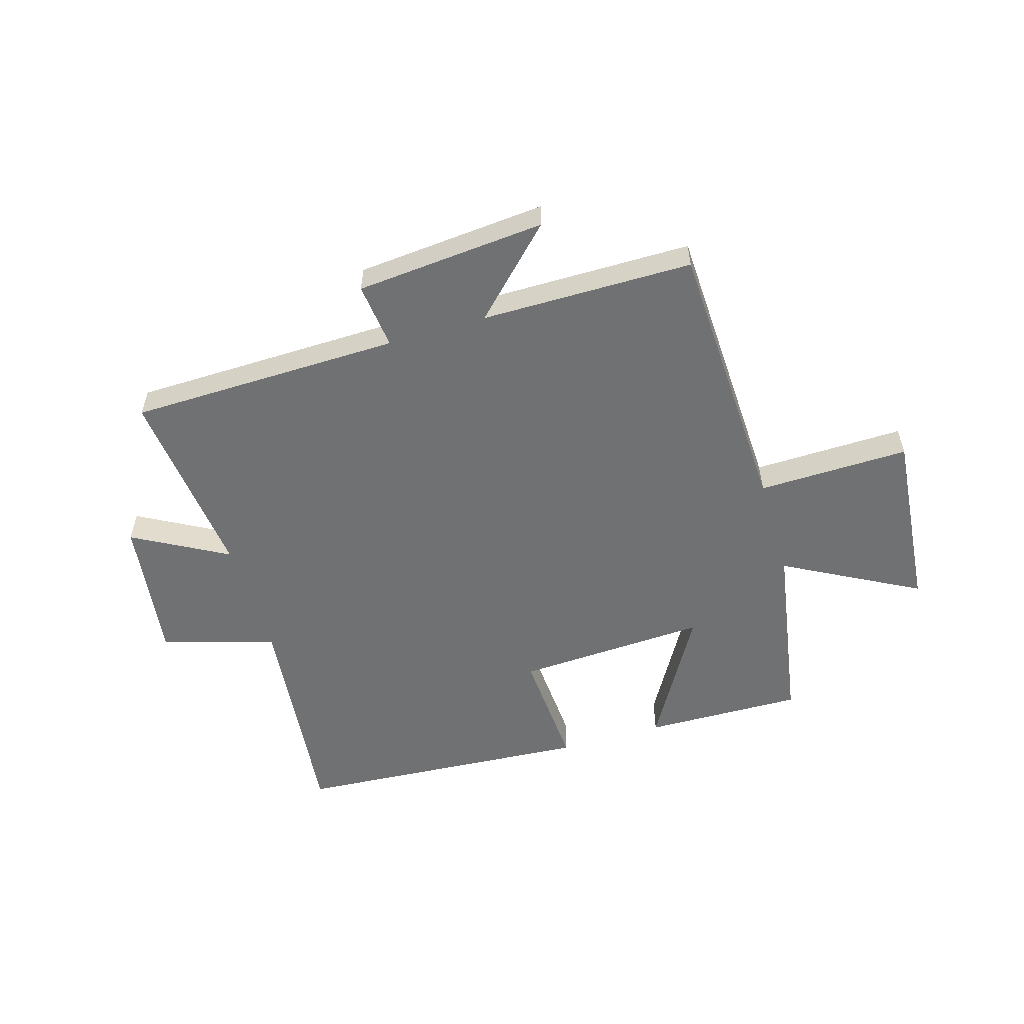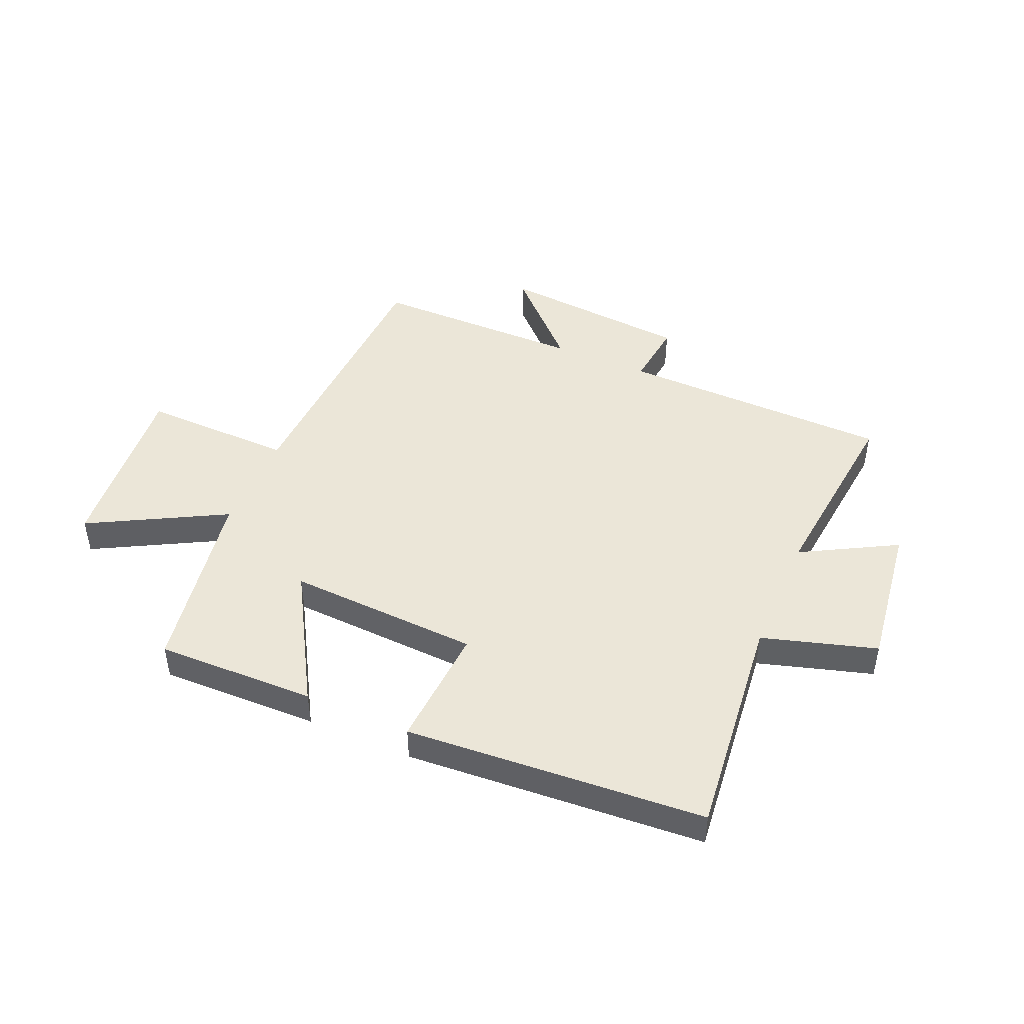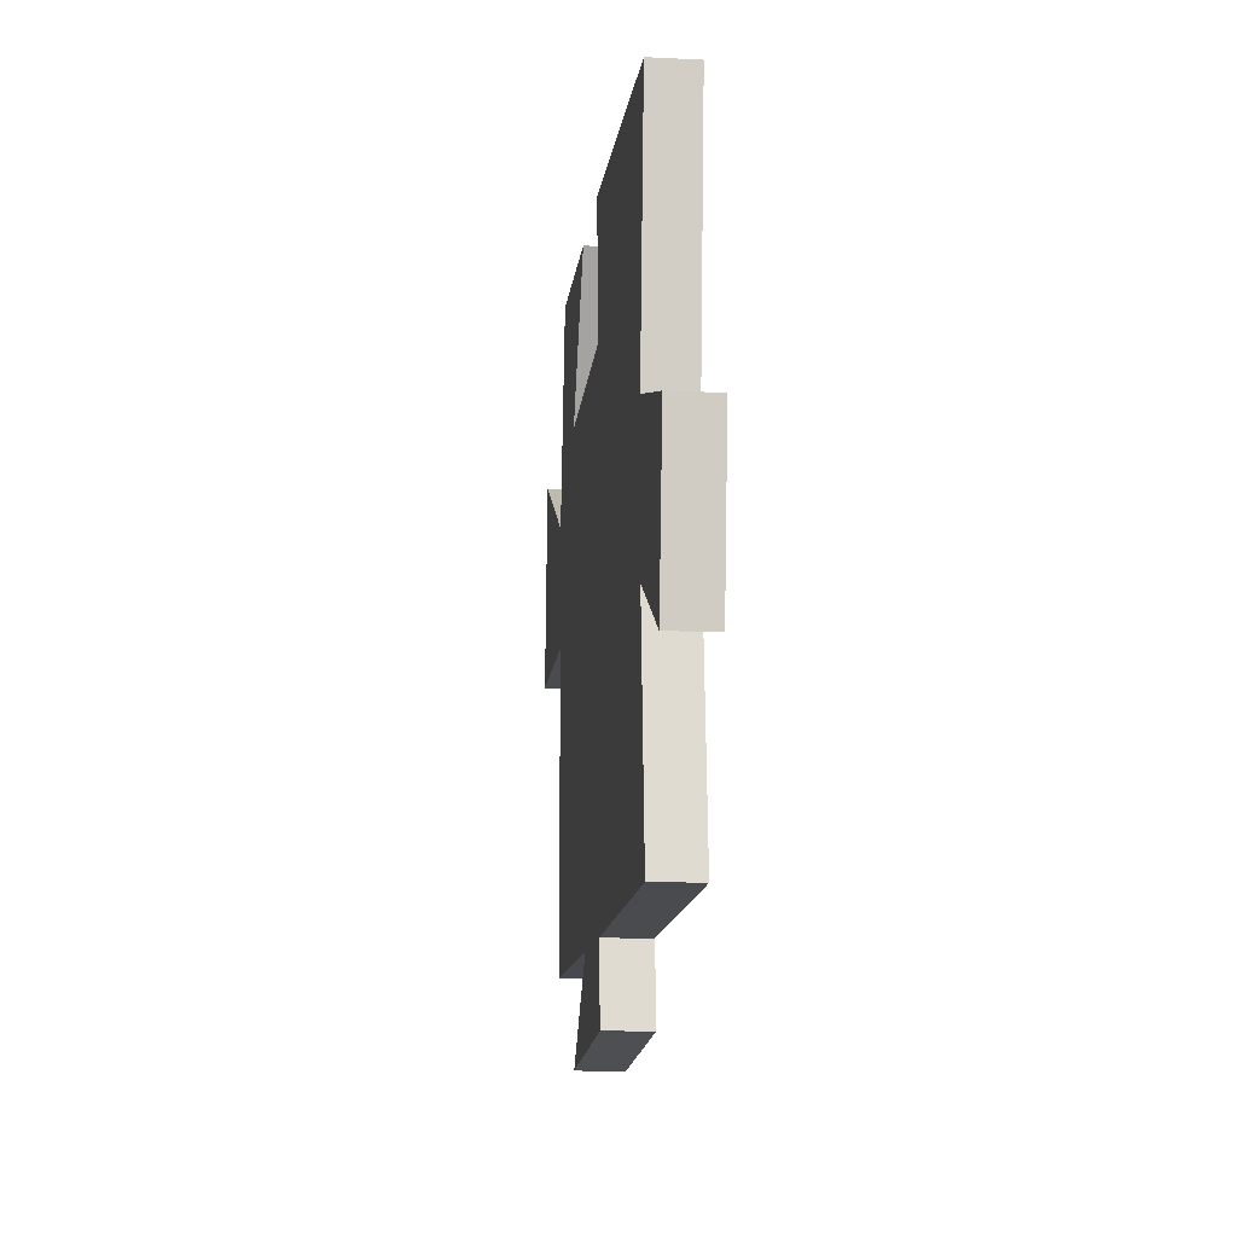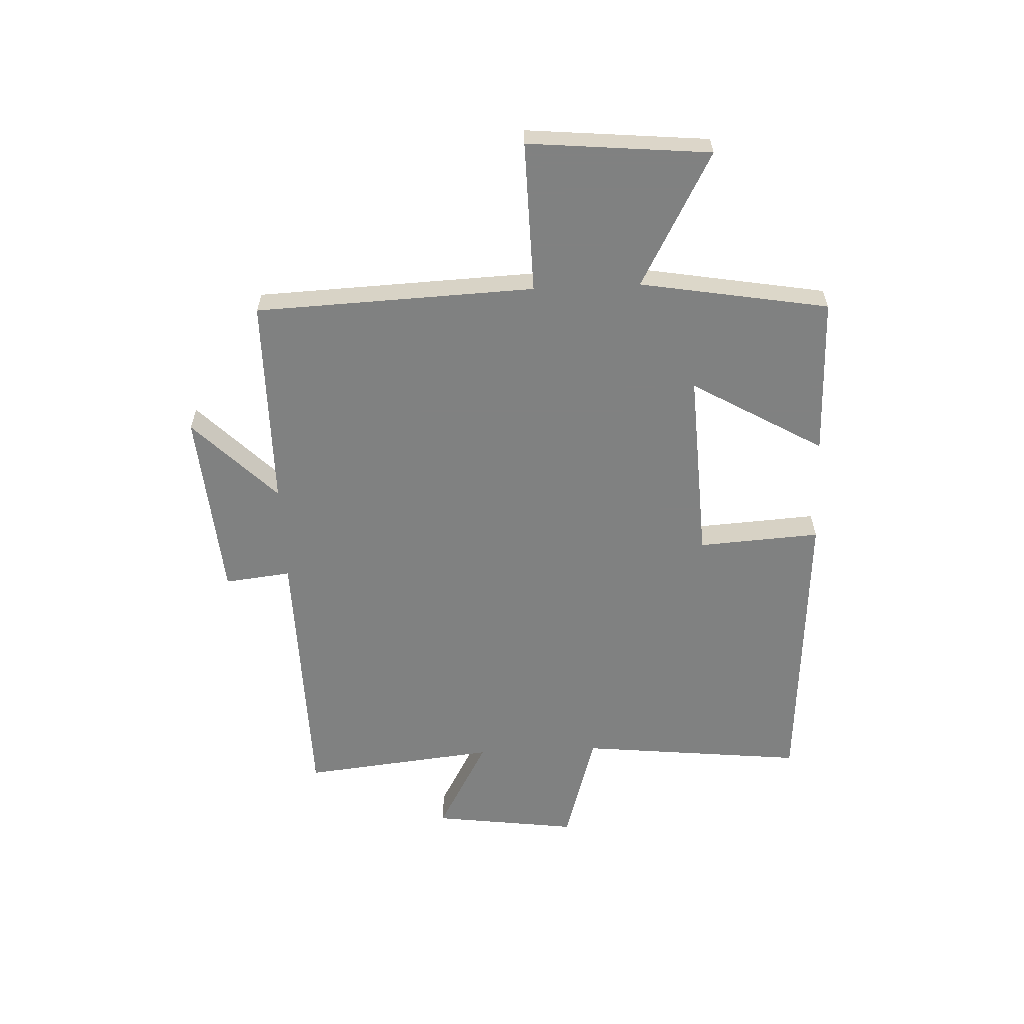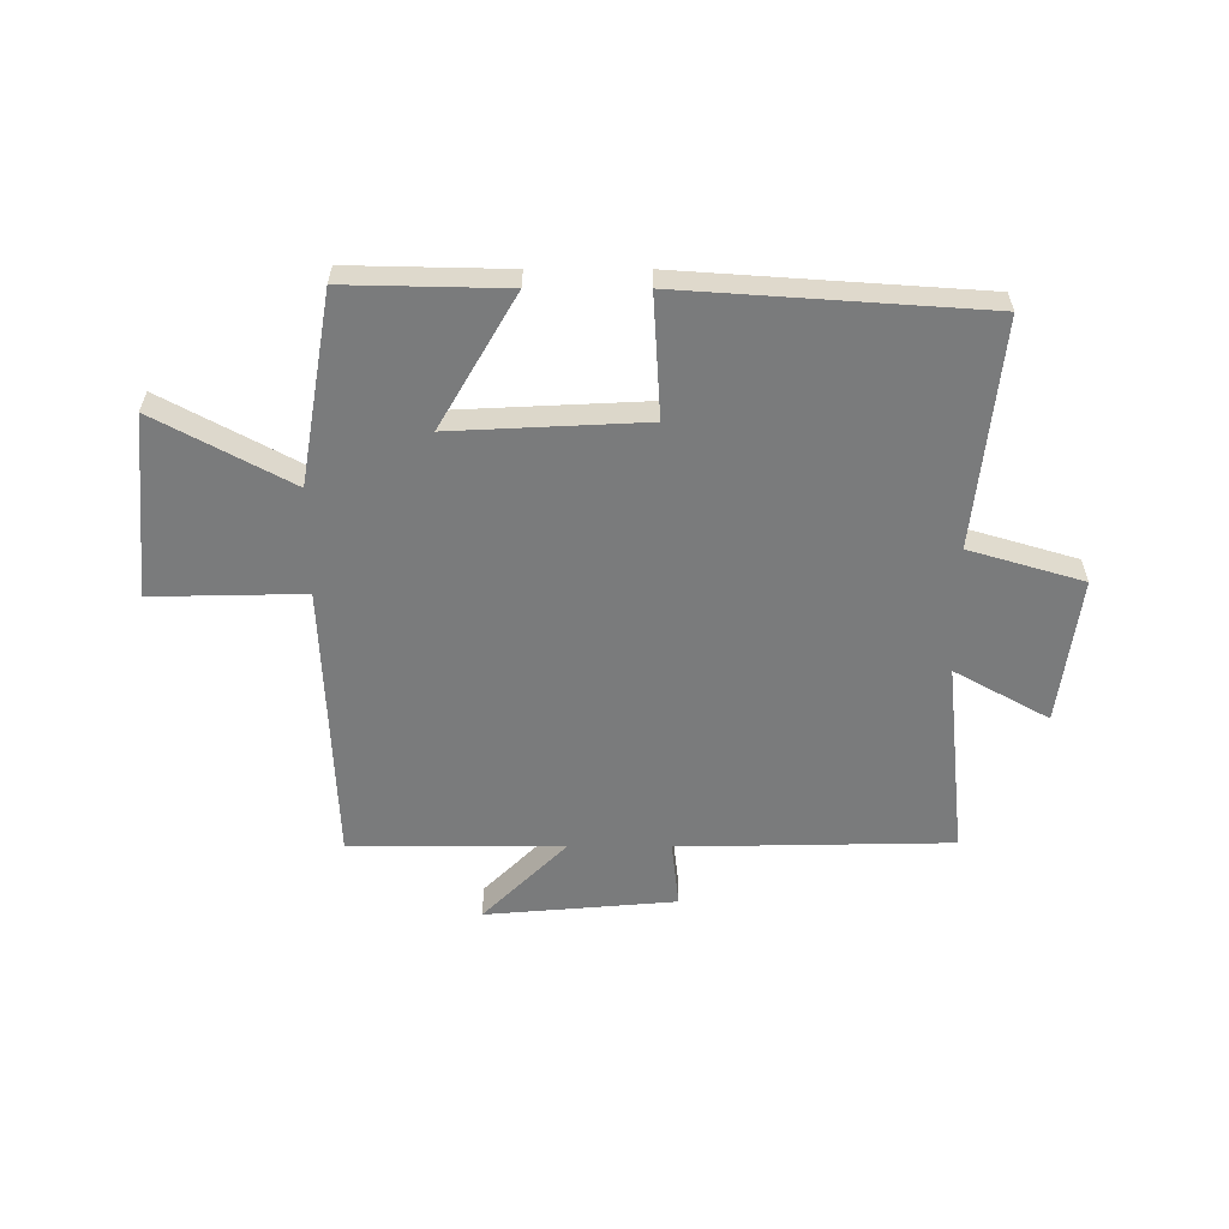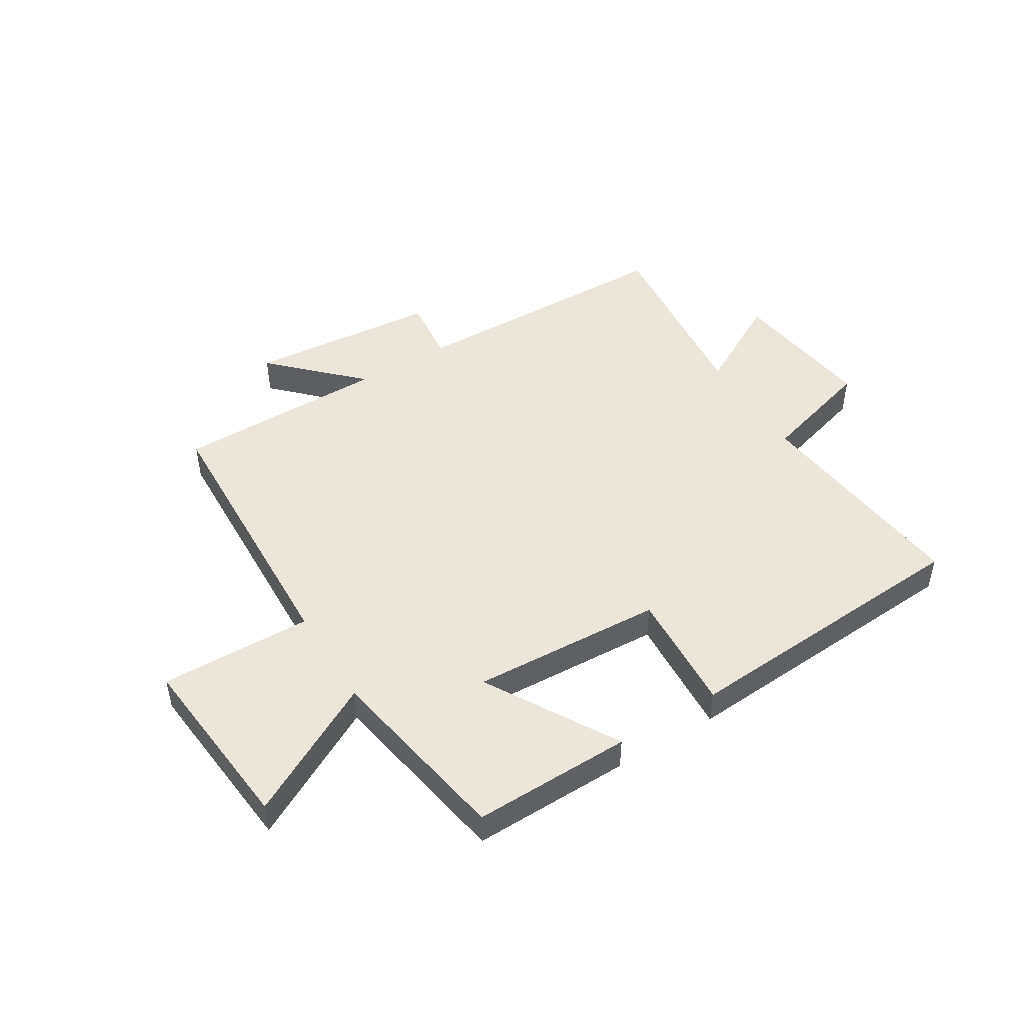
<metadata>
{"format":"obj","ext":"obj","renderer":"f3d","projection":"perspective","resolution":1024,"background":"white","views":[{"elev":-55.2,"azim":-163.3,"up":"+Y"},{"elev":46.1,"azim":23.4,"up":"+Y"},{"elev":-13.0,"azim":83.6,"up":"+Z"},{"elev":-60.3,"azim":-87.4,"up":"+Y"},{"elev":-58.3,"azim":0.0,"up":"+Y"},{"elev":47.5,"azim":-31.5,"up":"+Y"}]}
</metadata>
<code>
v 0.542 0.07 0.464
v 0.5 0.07 0.07
v 0.698 0.07 0.011
v 0.664 0.07 -0.243
v 0.5 0.07 -0.152
v 0.536 0.07 -0.492
v 0.062 0.07 -0.5
v 0.075 0.07 -0.616
v -0.257 0.07 -0.644
v -0.112 0.07 -0.5
v -0.481 0.07 -0.498
v -0.5 0.07 -0.01
v -0.764 0.07 -0.015
v -0.734 0.07 0.303
v -0.5 0.07 0.176
v -0.443 0.07 0.506
v -0.166 0.07 0.5
v -0.299 0.07 0.271
v 0.035 0.07 0.287
v 0.022 0.07 0.5
v 0.542 0 0.464
v 0.5 0 0.07
v 0.698 0 0.011
v 0.664 0 -0.243
v 0.5 0 -0.152
v 0.536 0 -0.492
v 0.062 0 -0.5
v 0.075 0 -0.616
v -0.257 0 -0.644
v -0.112 0 -0.5
v -0.481 0 -0.498
v -0.5 0 -0.01
v -0.764 0 -0.015
v -0.734 0 0.303
v -0.5 0 0.176
v -0.443 0 0.506
v -0.166 0 0.5
v -0.299 0 0.271
v 0.035 0 0.287
v 0.022 0 0.5
f 19 20 1 2
f 18 19 2
f 15 16 17 18
f 15 18 2 3
f 12 13 14 15
f 10 11 12 15
f 10 15 3
f 7 8 9 10
f 5 6 7 10
f 5 10 3
f 3 4 5
f 22 21 40 39
f 22 39 38
f 38 37 36 35
f 23 22 38 35
f 35 34 33 32
f 35 32 31 30
f 23 35 30
f 30 29 28 27
f 30 27 26 25
f 23 30 25
f 25 24 23
f 1 21 22 2
f 2 22 23 3
f 3 23 24 4
f 4 24 25 5
f 5 25 26 6
f 6 26 27 7
f 7 27 28 8
f 8 28 29 9
f 9 29 30 10
f 10 30 31 11
f 11 31 32 12
f 12 32 33 13
f 13 33 34 14
f 14 34 35 15
f 15 35 36 16
f 16 36 37 17
f 17 37 38 18
f 18 38 39 19
f 19 39 40 20
f 20 40 21 1

</code>
